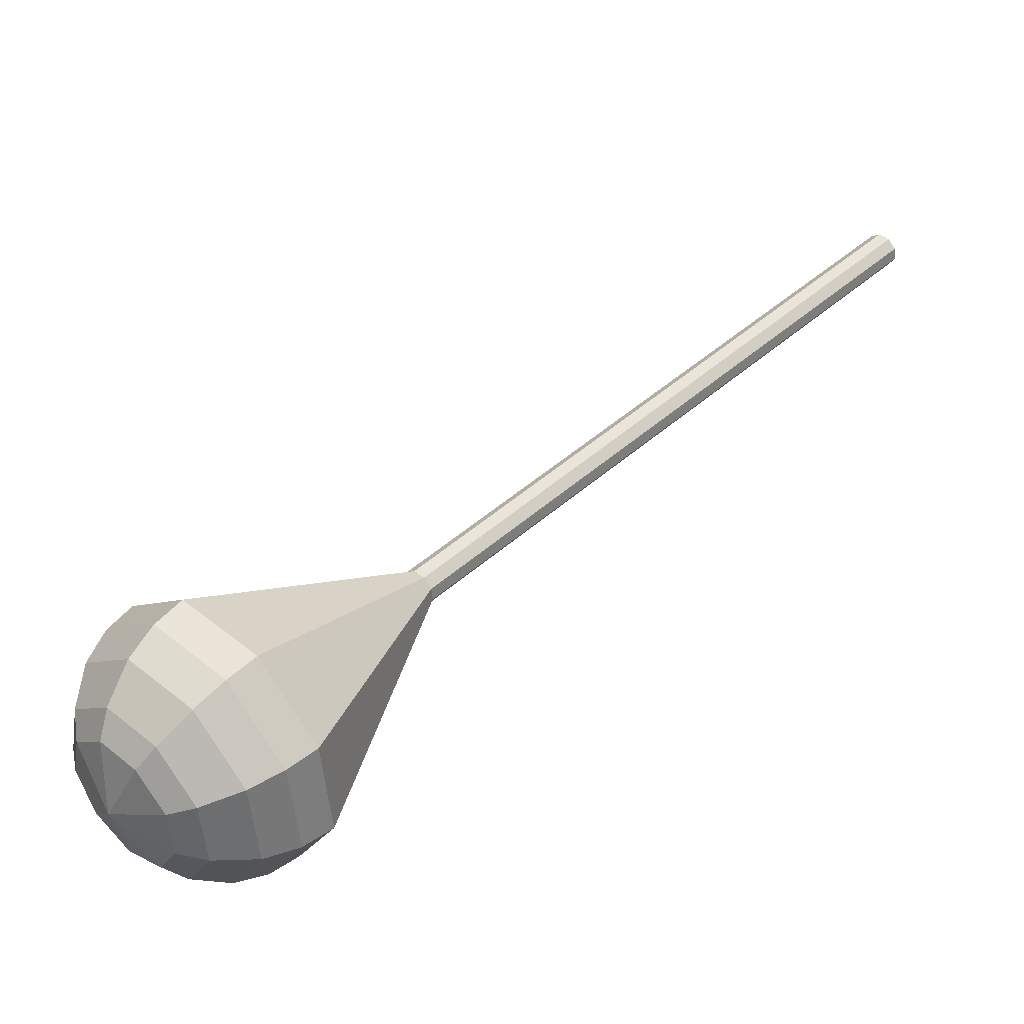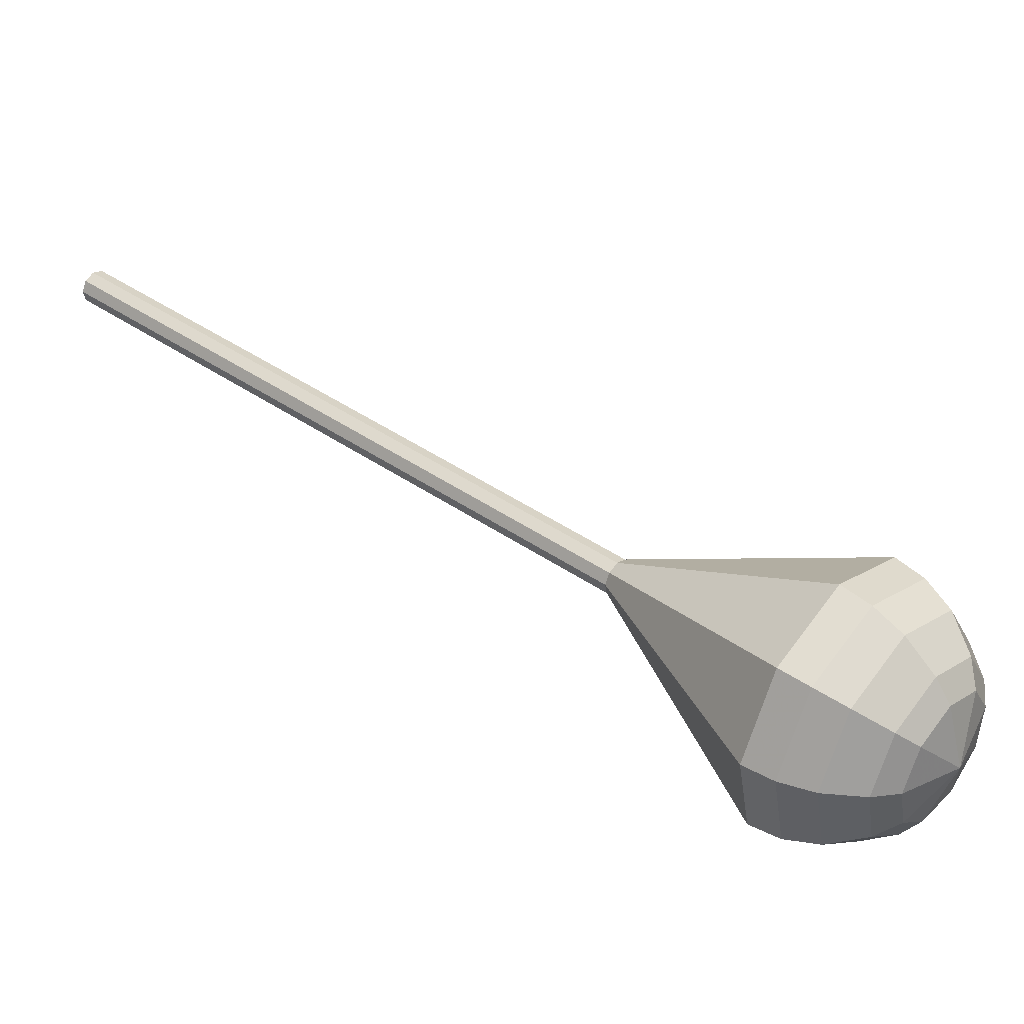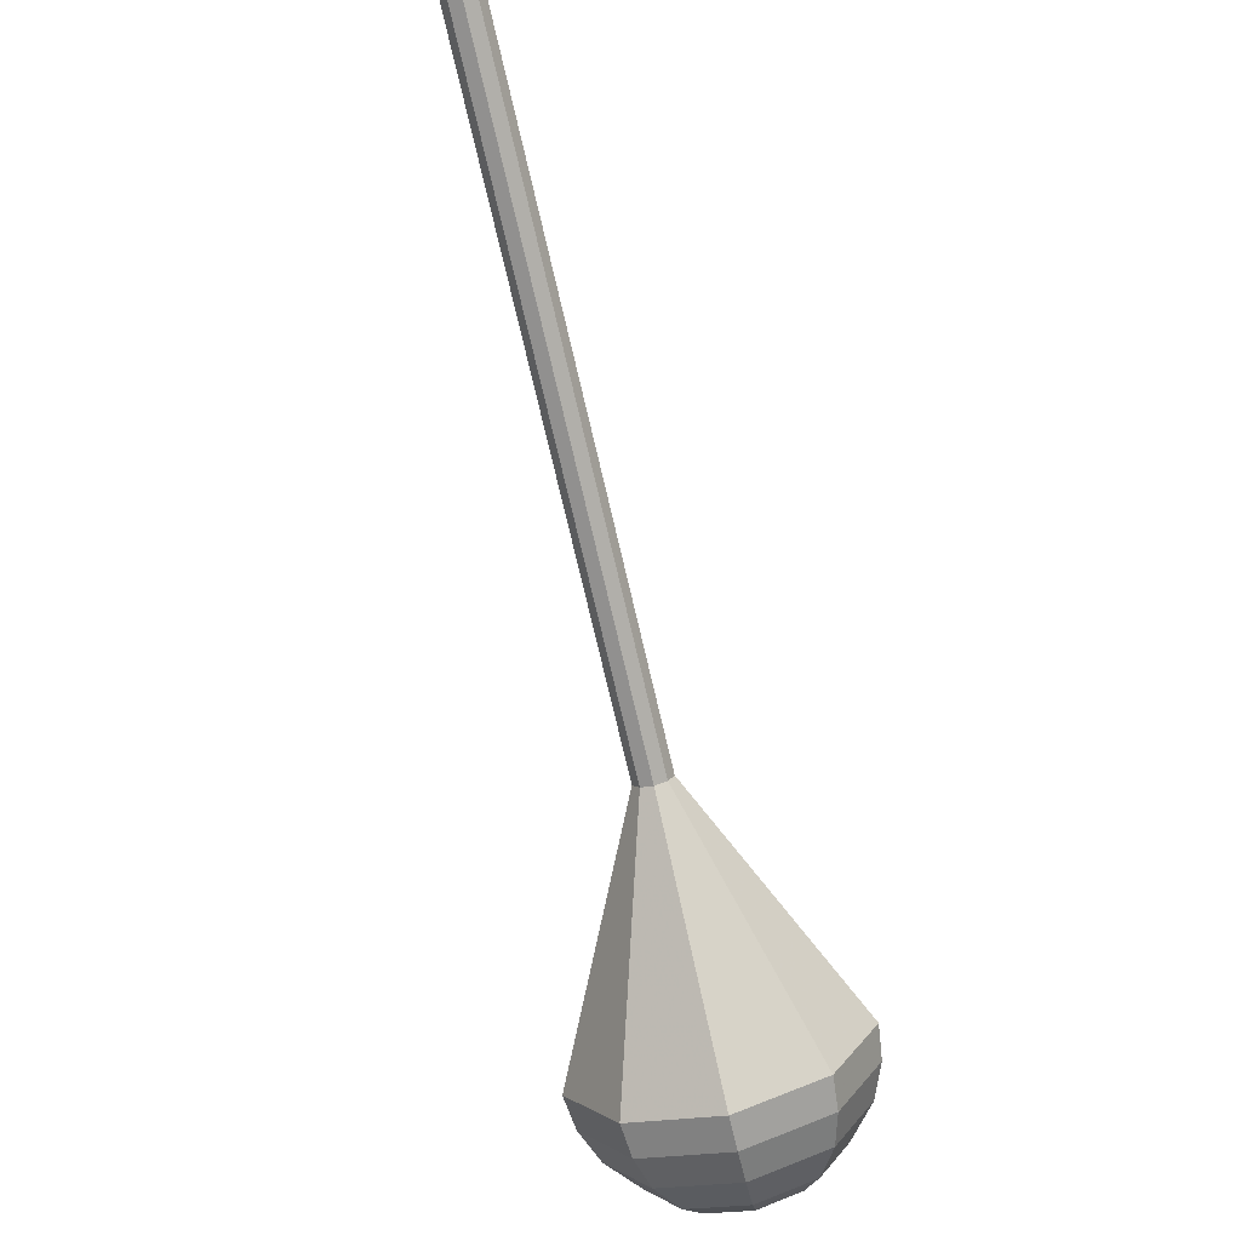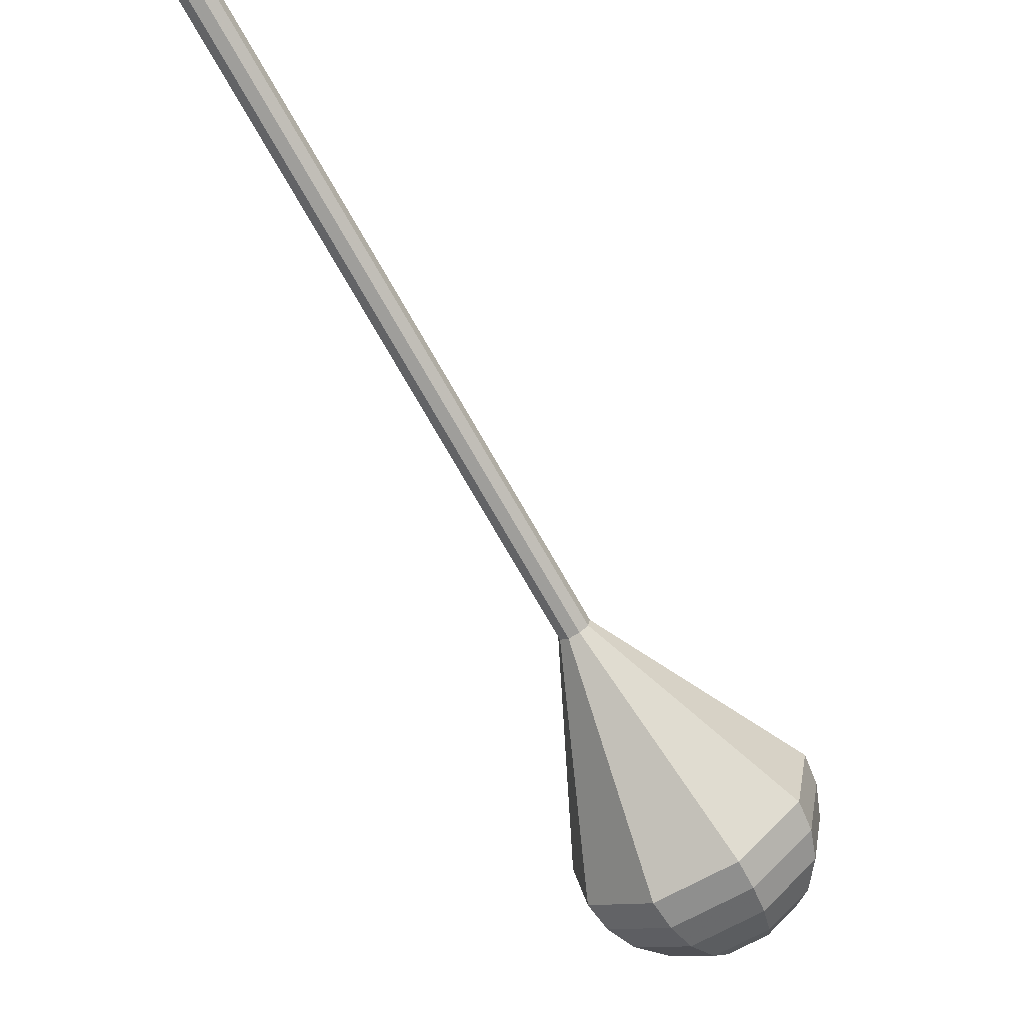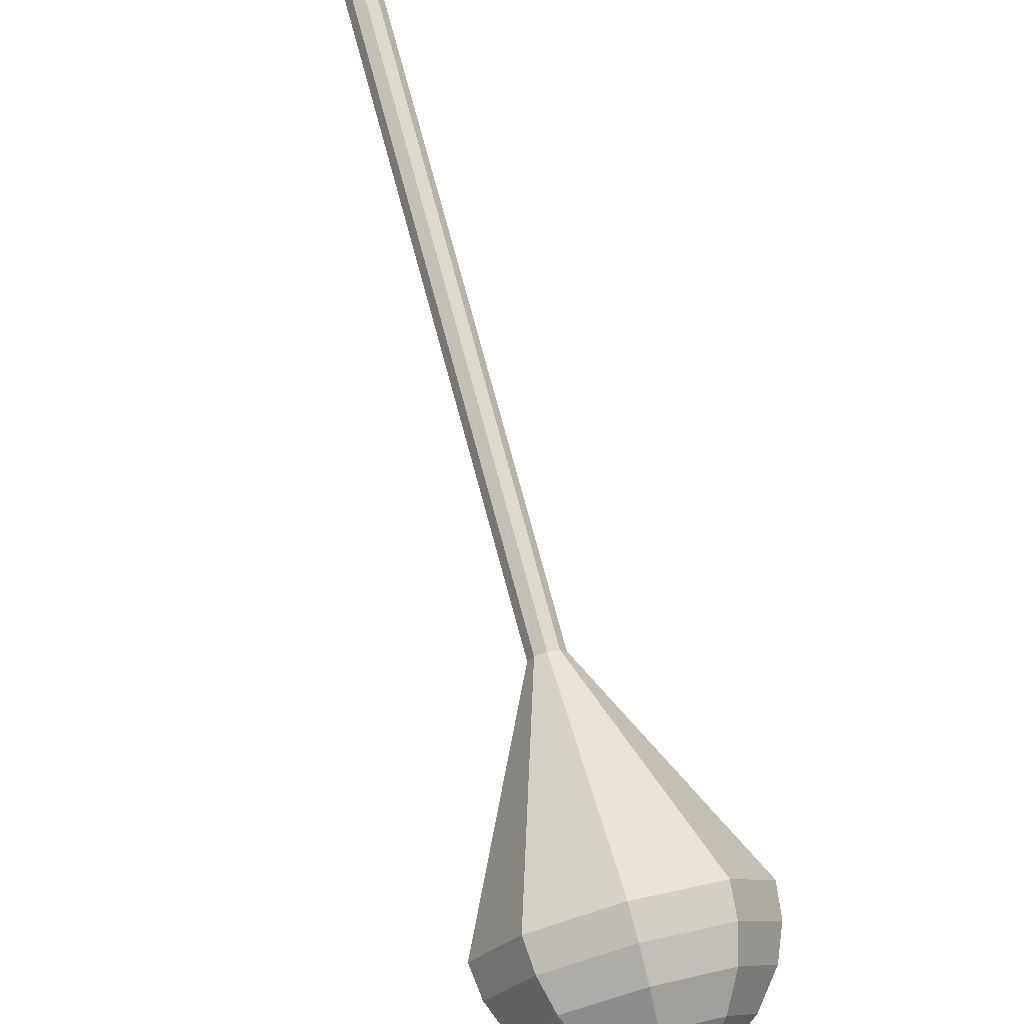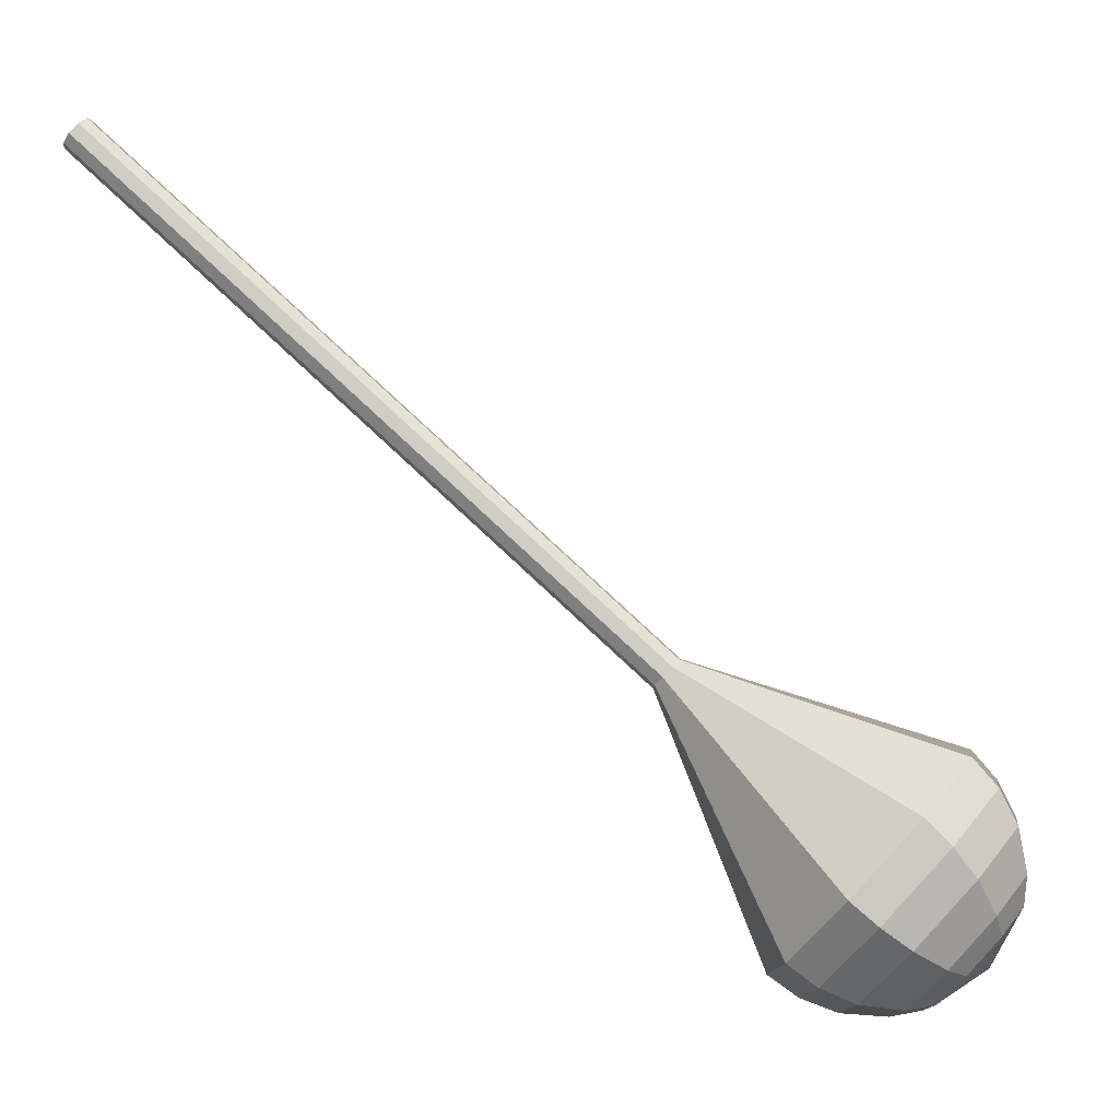
<metadata>
{"format":"obj","ext":"obj","renderer":"f3d","projection":"perspective","resolution":1024,"background":"white","views":[{"elev":-75.3,"azim":68.9,"up":"+Z"},{"elev":-48.0,"azim":-136.2,"up":"+Z"},{"elev":62.9,"azim":-65.2,"up":"+Z"},{"elev":60.2,"azim":-87.9,"up":"+Z"},{"elev":41.2,"azim":-156.7,"up":"+Y"},{"elev":7.8,"azim":-123.0,"up":"+Z"}]}
</metadata>
<code>
g tube1
v 97.5 94.8 72.34
v 99.82 95.34 69.92
v 102.6 93.91 68.63
v 104.6 91.18 69.08
v 104.8 88.42 71.05
v 103.2 86.94 73.62
v 100.4 87.41 75.59
v 97.91 89.62 76.04
v 96.75 92.54 74.75
v 97.5 94.8 72.34
v 97.87 93.33 71.72
v 99.57 93.73 69.95
v 101.6 92.68 69.01
v 103.1 90.69 69.34
v 103.2 88.67 70.78
v 102 87.58 72.67
v 100 87.93 74.11
v 98.17 89.55 74.44
v 97.32 91.68 73.5
v 97.87 93.33 71.72
v 99.79 90.17 71.11
v 99.79 90.17 71.11
v 99.79 90.17 71.11
v 99.79 90.17 71.11
v 99.79 90.17 71.11
v 99.79 90.17 71.11
v 99.79 90.17 71.11
v 99.79 90.17 71.11
v 99.79 90.17 71.11
v 99.79 90.17 71.11
v 134.1 121 110.7
v 134.2 121.1 110.5
v 134.1 121.3 110.5
v 133.9 121.5 110.5
v 133.7 121.5 110.6
v 133.6 121.4 110.8
v 133.6 121.2 110.9
v 133.8 121 111
v 134 120.9 110.9
v 134.1 121 110.7
v 133.1 120 110.4
v 133.1 120 110.3
v 133.3 119.9 110.2
v 133.4 119.9 110.3
v 133.5 119.8 110.4
v 133.4 119.8 110.5
v 133.4 119.8 110.6
v 133.2 119.9 110.6
v 133.1 119.9 110.5
v 133.1 120 110.4
f 1 2 12
f 12 11 1
f 2 3 13
f 13 12 2
f 3 4 14
f 14 13 3
f 4 5 15
f 15 14 4
f 5 6 16
f 16 15 5
f 6 7 17
f 17 16 6
f 7 8 18
f 18 17 7
f 8 9 19
f 19 18 8
f 9 10 20
f 20 19 9
f 11 12 22
f 22 21 11
f 12 13 23
f 23 22 12
f 13 14 24
f 24 23 13
f 14 15 25
f 25 24 14
f 15 16 26
f 26 25 15
f 16 17 27
f 27 26 16
f 17 18 28
f 28 27 17
f 18 19 29
f 29 28 18
f 19 20 30
f 30 29 19
f 21 22 32
f 32 31 21
f 22 23 33
f 33 32 22
f 23 24 34
f 34 33 23
f 24 25 35
f 35 34 24
f 25 26 36
f 36 35 25
f 26 27 37
f 37 36 26
f 27 28 38
f 38 37 27
f 28 29 39
f 39 38 28
f 29 30 40
f 40 39 29
f 31 32 42
f 42 41 31
f 32 33 43
f 43 42 32
f 33 34 44
f 44 43 33
f 34 35 45
f 45 44 34
f 35 36 46
f 46 45 35
f 36 37 47
f 47 46 36
f 37 38 48
f 48 47 37
f 38 39 49
f 49 48 38
f 39 40 50
f 50 49 39
v 133.2 121.9 110.7
v 133.7 122.1 110.2
v 134.2 121.8 110
v 134.6 121.2 110.1
v 134.7 120.7 110.4
v 134.4 120.4 111
v 133.8 120.5 111.4
v 133.3 120.9 111.5
v 133.1 121.5 111.2
v 133.2 121.9 110.7
v 129.5 118.5 106.4
v 129.9 118.7 105.9
v 130.5 118.4 105.6
v 130.9 117.8 105.7
v 130.9 117.3 106.1
v 130.6 117 106.6
v 130.1 117.1 107
v 129.6 117.5 107.1
v 129.3 118.1 106.9
v 129.5 118.5 106.4
v 125.7 115.1 102
v 126.2 115.3 101.5
v 126.8 115 101.3
v 127.2 114.4 101.4
v 127.2 113.9 101.8
v 126.9 113.6 102.3
v 126.3 113.7 102.7
v 125.8 114.1 102.8
v 125.6 114.7 102.5
v 125.7 115.1 102
v 122 111.7 97.69
v 122.5 111.9 97.2
v 123 111.6 96.94
v 123.4 111 97.03
v 123.5 110.5 97.43
v 123.1 110.2 97.95
v 122.6 110.3 98.35
v 122.1 110.7 98.44
v 121.9 111.3 98.18
v 122 111.7 97.69
v 118.3 108.3 93.35
v 118.7 108.5 92.87
v 119.3 108.2 92.61
v 119.7 107.6 92.7
v 119.7 107.1 93.09
v 119.4 106.8 93.61
v 118.9 106.9 94.01
v 118.4 107.3 94.1
v 118.1 107.9 93.84
v 118.3 108.3 93.35
v 110.8 101.5 84.68
v 111.3 101.6 84.19
v 111.8 101.4 83.93
v 112.2 100.8 84.02
v 112.3 100.3 84.42
v 111.9 99.96 84.94
v 111.4 100.1 85.33
v 110.9 100.5 85.42
v 110.6 101.1 85.16
v 110.8 101.5 84.68
v 98.95 99.55 76
v 102.5 100.4 72.34
v 106.7 98.2 70.4
v 109.7 94.08 71.07
v 110 89.91 74.05
v 107.5 87.66 77.95
v 103.4 88.38 80.93
v 99.56 91.72 81.6
v 97.81 96.13 79.66
v 98.95 99.55 76
v 98.06 98.41 74.78
v 101.5 99.2 71.24
v 105.5 97.11 69.35
v 108.4 93.12 70.01
v 108.7 89.09 72.89
v 106.3 86.91 76.66
v 102.4 87.6 79.55
v 98.65 90.84 80.2
v 96.95 95.11 78.32
v 98.06 98.41 74.78
v 97.52 96.89 73.56
v 100.6 97.6 70.39
v 104.2 95.72 68.7
v 106.8 92.15 69.29
v 107.1 88.55 71.87
v 104.9 86.6 75.24
v 101.4 87.22 77.82
v 98.06 90.11 78.41
v 96.54 93.93 76.72
v 97.52 96.89 73.56
v 97.5 94.8 72.34
v 99.82 95.34 69.92
v 102.6 93.91 68.63
v 104.6 91.18 69.08
v 104.8 88.42 71.05
v 103.2 86.94 73.62
v 100.4 87.41 75.59
v 97.91 89.62 76.04
v 96.75 92.54 74.75
v 97.5 94.8 72.34
v 97.87 93.33 71.72
v 99.57 93.73 69.95
v 101.6 92.68 69.01
v 103.1 90.69 69.34
v 103.2 88.67 70.78
v 102 87.58 72.67
v 100 87.93 74.11
v 98.17 89.55 74.44
v 97.32 91.68 73.5
v 97.87 93.33 71.72
v 99.79 90.17 71.11
v 99.79 90.17 71.11
v 99.79 90.17 71.11
v 99.79 90.17 71.11
v 99.79 90.17 71.11
v 99.79 90.17 71.11
v 99.79 90.17 71.11
v 99.79 90.17 71.11
v 99.79 90.17 71.11
v 99.79 90.17 71.11
f 51 52 62
f 62 61 51
f 52 53 63
f 63 62 52
f 53 54 64
f 64 63 53
f 54 55 65
f 65 64 54
f 55 56 66
f 66 65 55
f 56 57 67
f 67 66 56
f 57 58 68
f 68 67 57
f 58 59 69
f 69 68 58
f 59 60 70
f 70 69 59
f 61 62 72
f 72 71 61
f 62 63 73
f 73 72 62
f 63 64 74
f 74 73 63
f 64 65 75
f 75 74 64
f 65 66 76
f 76 75 65
f 66 67 77
f 77 76 66
f 67 68 78
f 78 77 67
f 68 69 79
f 79 78 68
f 69 70 80
f 80 79 69
f 71 72 82
f 82 81 71
f 72 73 83
f 83 82 72
f 73 74 84
f 84 83 73
f 74 75 85
f 85 84 74
f 75 76 86
f 86 85 75
f 76 77 87
f 87 86 76
f 77 78 88
f 88 87 77
f 78 79 89
f 89 88 78
f 79 80 90
f 90 89 79
f 81 82 92
f 92 91 81
f 82 83 93
f 93 92 82
f 83 84 94
f 94 93 83
f 84 85 95
f 95 94 84
f 85 86 96
f 96 95 85
f 86 87 97
f 97 96 86
f 87 88 98
f 98 97 87
f 88 89 99
f 99 98 88
f 89 90 100
f 100 99 89
f 91 92 102
f 102 101 91
f 92 93 103
f 103 102 92
f 93 94 104
f 104 103 93
f 94 95 105
f 105 104 94
f 95 96 106
f 106 105 95
f 96 97 107
f 107 106 96
f 97 98 108
f 108 107 97
f 98 99 109
f 109 108 98
f 99 100 110
f 110 109 99
f 101 102 112
f 112 111 101
f 102 103 113
f 113 112 102
f 103 104 114
f 114 113 103
f 104 105 115
f 115 114 104
f 105 106 116
f 116 115 105
f 106 107 117
f 117 116 106
f 107 108 118
f 118 117 107
f 108 109 119
f 119 118 108
f 109 110 120
f 120 119 109
f 111 112 122
f 122 121 111
f 112 113 123
f 123 122 112
f 113 114 124
f 124 123 113
f 114 115 125
f 125 124 114
f 115 116 126
f 126 125 115
f 116 117 127
f 127 126 116
f 117 118 128
f 128 127 117
f 118 119 129
f 129 128 118
f 119 120 130
f 130 129 119
f 121 122 132
f 132 131 121
f 122 123 133
f 133 132 122
f 123 124 134
f 134 133 123
f 124 125 135
f 135 134 124
f 125 126 136
f 136 135 125
f 126 127 137
f 137 136 126
f 127 128 138
f 138 137 127
f 128 129 139
f 139 138 128
f 129 130 140
f 140 139 129
f 131 132 142
f 142 141 131
f 132 133 143
f 143 142 132
f 133 134 144
f 144 143 133
f 134 135 145
f 145 144 134
f 135 136 146
f 146 145 135
f 136 137 147
f 147 146 136
f 137 138 148
f 148 147 137
f 138 139 149
f 149 148 138
f 139 140 150
f 150 149 139
f 141 142 152
f 152 151 141
f 142 143 153
f 153 152 142
f 143 144 154
f 154 153 143
f 144 145 155
f 155 154 144
f 145 146 156
f 156 155 145
f 146 147 157
f 157 156 146
f 147 148 158
f 158 157 147
f 148 149 159
f 159 158 148
f 149 150 160
f 160 159 149
f 151 152 162
f 162 161 151
f 152 153 163
f 163 162 152
f 153 154 164
f 164 163 153
f 154 155 165
f 165 164 154
f 155 156 166
f 166 165 155
f 156 157 167
f 167 166 156
f 157 158 168
f 168 167 157
f 158 159 169
f 169 168 158
f 159 160 170
f 170 169 159
g

</code>
